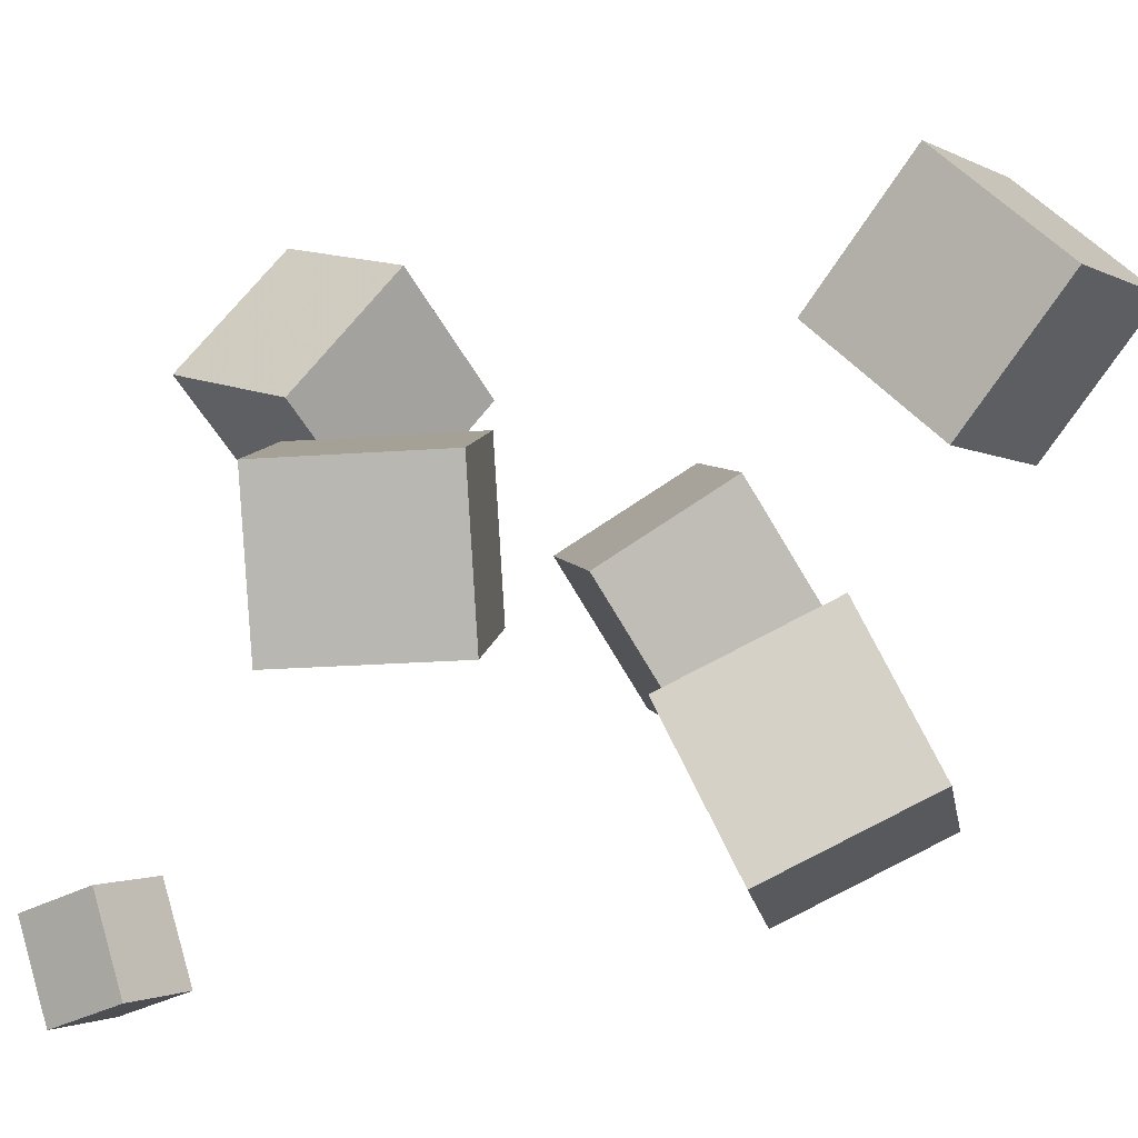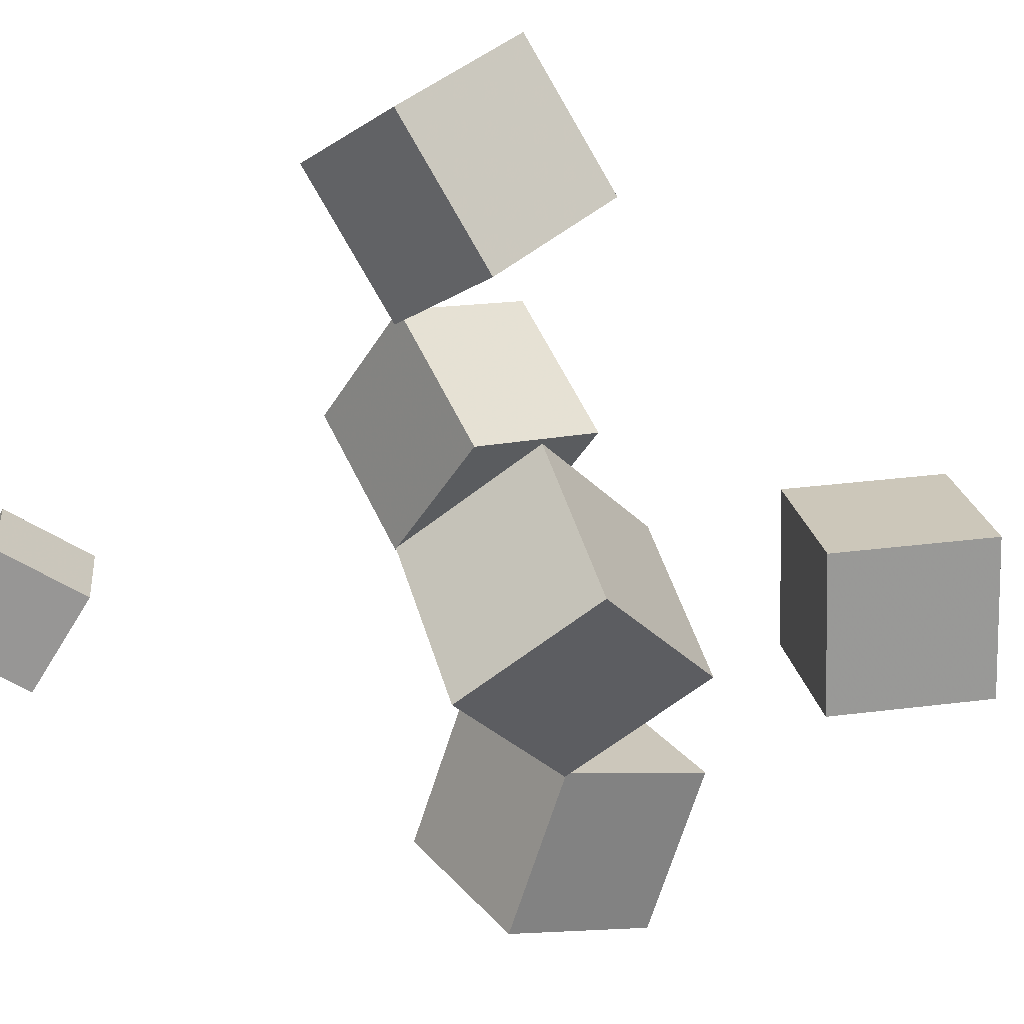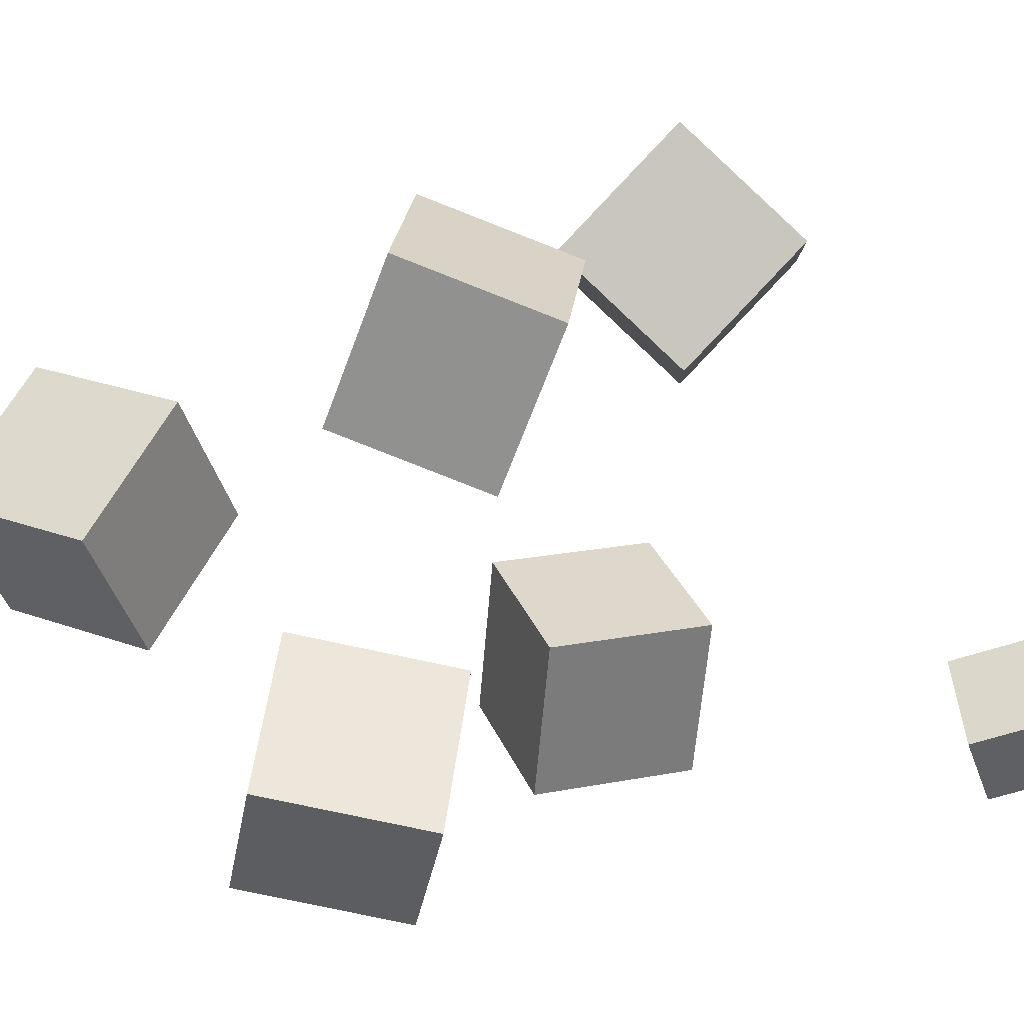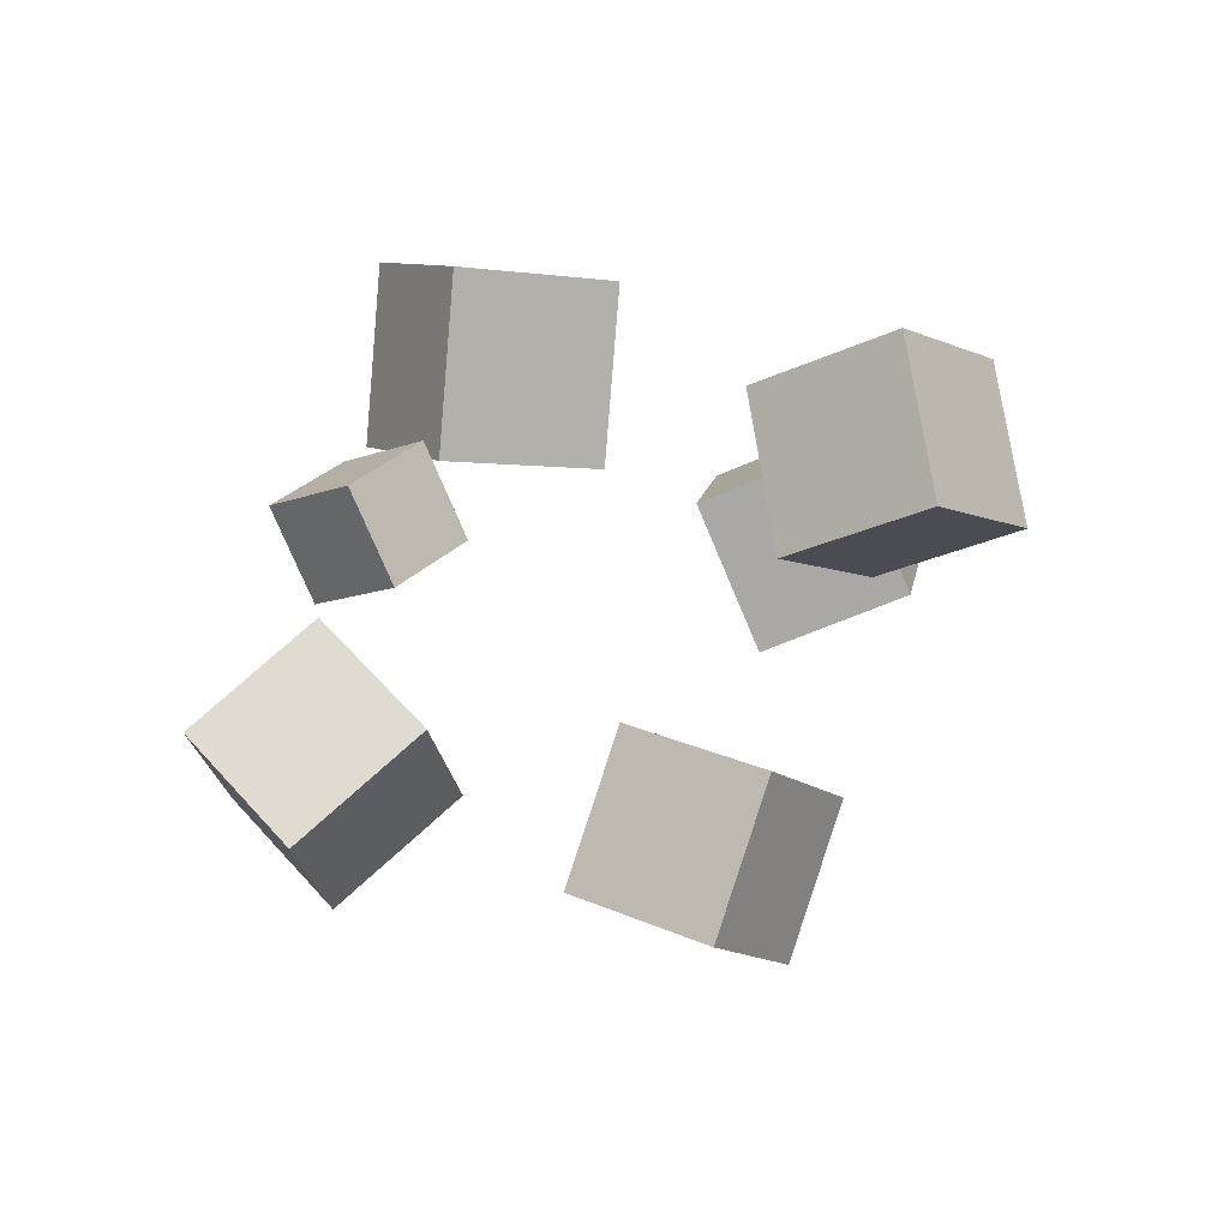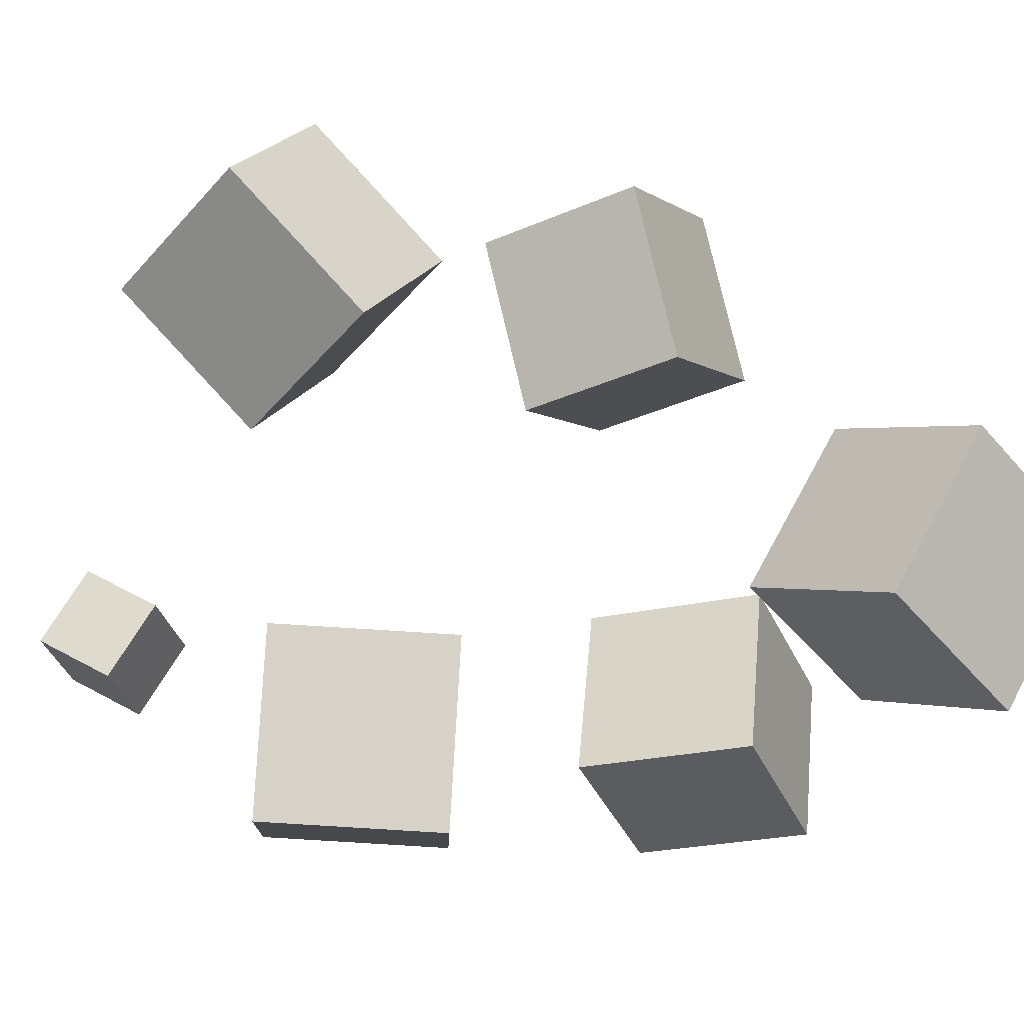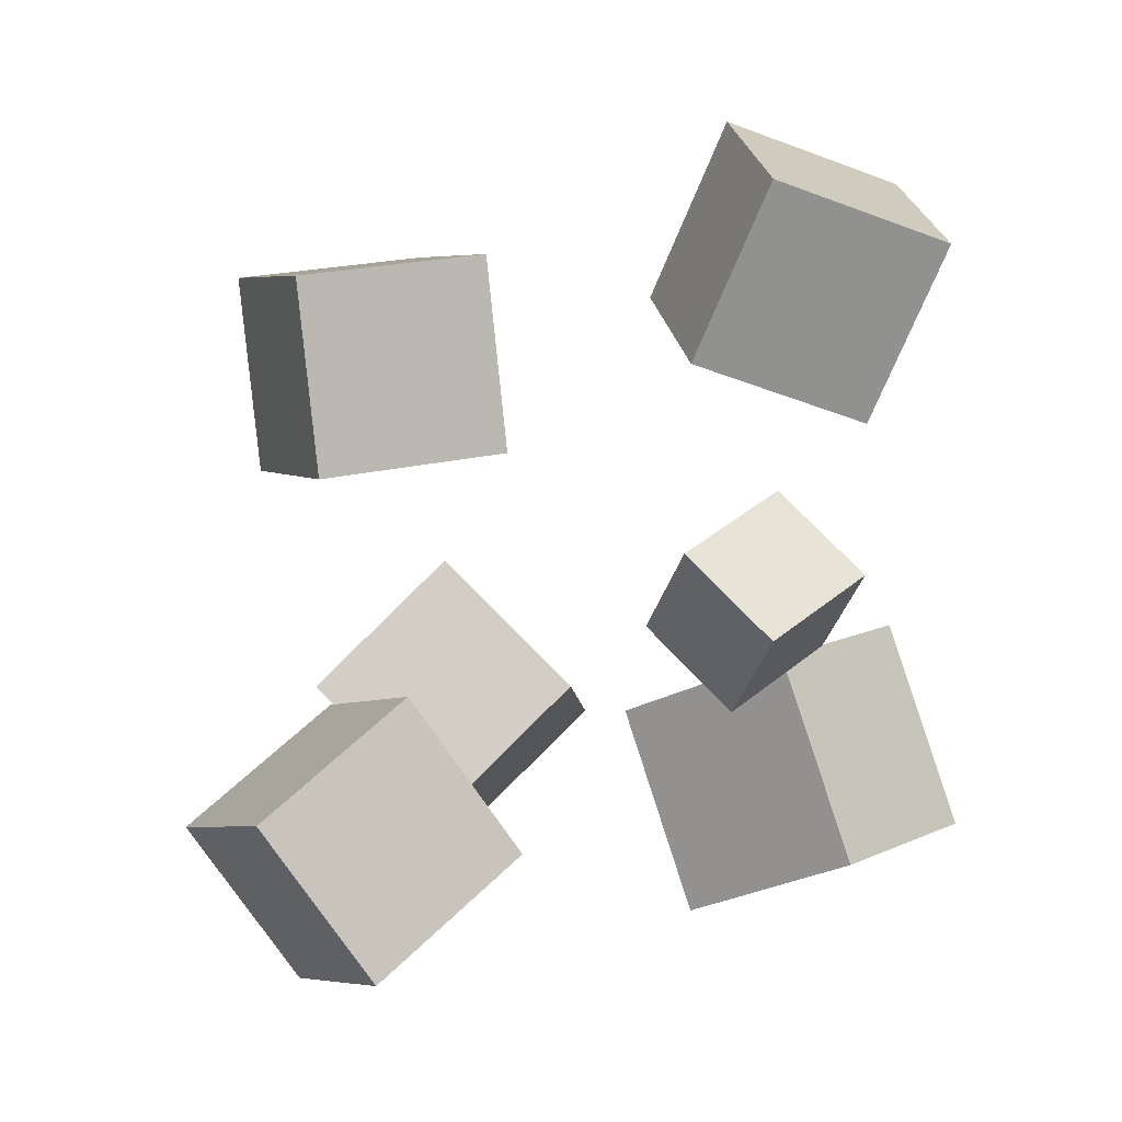
<metadata>
{"format":"obj","ext":"obj","renderer":"f3d","projection":"perspective","resolution":1024,"background":"white","views":[{"elev":-61.0,"azim":158.9,"up":"+Z"},{"elev":-25.0,"azim":97.2,"up":"+Z"},{"elev":8.1,"azim":-47.1,"up":"+Z"},{"elev":-65.3,"azim":161.5,"up":"+Y"},{"elev":11.1,"azim":153.5,"up":"+Z"},{"elev":-18.8,"azim":17.7,"up":"+Z"}]}
</metadata>
<code>
v -0.2524 0.1507 -0.008294
v -0.1585 0.1584 0.07994
v -0.2803 0.2756 0.01051
v -0.1863 0.2833 0.09874
v -0.168 0.1835 -0.101
v -0.07408 0.1912 -0.01278
v -0.1959 0.3084 -0.08221
v -0.102 0.3161 0.006024
f 1.0 7.0 5.0
f 1.0 3.0 7.0
f 1.0 4.0 3.0
f 1.0 2.0 4.0
f 3.0 8.0 7.0
f 3.0 4.0 8.0
f 5.0 7.0 8.0
f 5.0 8.0 6.0
f 1.0 5.0 6.0
f 1.0 6.0 2.0
f 2.0 6.0 8.0
f 2.0 8.0 4.0
v 0.1887 -0.0149 0.07943
v 0.09526 -0.09546 0.1006
v 0.1402 0.06339 0.1635
v 0.04683 -0.01717 0.1847
v 0.2574 -0.07052 0.1708
v 0.164 -0.1511 0.192
v 0.2089 0.007765 0.2549
v 0.1155 -0.0728 0.2761
f 9.0 15.0 13.0
f 9.0 11.0 15.0
f 9.0 12.0 11.0
f 9.0 10.0 12.0
f 11.0 16.0 15.0
f 11.0 12.0 16.0
f 13.0 15.0 16.0
f 13.0 16.0 14.0
f 9.0 13.0 14.0
f 9.0 14.0 10.0
f 10.0 14.0 16.0
f 10.0 16.0 12.0
v -0.1772 -0.1211 -0.1808
v -0.09866 -0.07096 -0.09128
v -0.2663 -0.03066 -0.1533
v -0.1877 0.01946 -0.06376
v -0.1264 -0.04442 -0.2683
v -0.04784 0.005706 -0.1788
v -0.2155 0.04601 -0.2408
v -0.1369 0.09613 -0.1513
f 17.0 23.0 21.0
f 17.0 19.0 23.0
f 17.0 20.0 19.0
f 17.0 18.0 20.0
f 19.0 24.0 23.0
f 19.0 20.0 24.0
f 21.0 23.0 24.0
f 21.0 24.0 22.0
f 17.0 21.0 22.0
f 17.0 22.0 18.0
f 18.0 22.0 24.0
f 18.0 24.0 20.0
v 0.1289 -0.3196 -0.1418
v 0.1682 -0.2749 -0.09604
v 0.1719 -0.3083 -0.1897
v 0.2112 -0.2637 -0.144
v 0.1647 -0.3714 -0.1219
v 0.204 -0.3268 -0.07614
v 0.2077 -0.3602 -0.1698
v 0.247 -0.3155 -0.1241
f 25.0 31.0 29.0
f 25.0 27.0 31.0
f 25.0 28.0 27.0
f 25.0 26.0 28.0
f 27.0 32.0 31.0
f 27.0 28.0 32.0
f 29.0 31.0 32.0
f 29.0 32.0 30.0
f 25.0 29.0 30.0
f 25.0 30.0 26.0
f 26.0 30.0 32.0
f 26.0 32.0 28.0
v 0.1457 -0.08299 -0.09116
v 0.03039 -0.02601 -0.09934
v 0.175 -0.04122 -0.2122
v 0.05962 0.01576 -0.2204
v 0.192 0.01727 -0.04539
v 0.07667 0.07425 -0.05357
v 0.2212 0.05904 -0.1664
v 0.1059 0.116 -0.1746
f 33.0 39.0 37.0
f 33.0 35.0 39.0
f 33.0 36.0 35.0
f 33.0 34.0 36.0
f 35.0 40.0 39.0
f 35.0 36.0 40.0
f 37.0 39.0 40.0
f 37.0 40.0 38.0
f 33.0 37.0 38.0
f 33.0 38.0 34.0
f 34.0 38.0 40.0
f 34.0 40.0 36.0
v -0.1375 -0.1323 0.03705
v -0.1333 -0.1892 0.1518
v -0.2138 -0.049 0.08118
v -0.2095 -0.1059 0.1959
v -0.03781 -0.05847 0.06997
v -0.03356 -0.1153 0.1847
v -0.1141 0.02483 0.1141
v -0.1098 -0.03204 0.2288
f 41.0 47.0 45.0
f 41.0 43.0 47.0
f 41.0 44.0 43.0
f 41.0 42.0 44.0
f 43.0 48.0 47.0
f 43.0 44.0 48.0
f 45.0 47.0 48.0
f 45.0 48.0 46.0
f 41.0 45.0 46.0
f 41.0 46.0 42.0
f 42.0 46.0 48.0
f 42.0 48.0 44.0

</code>
